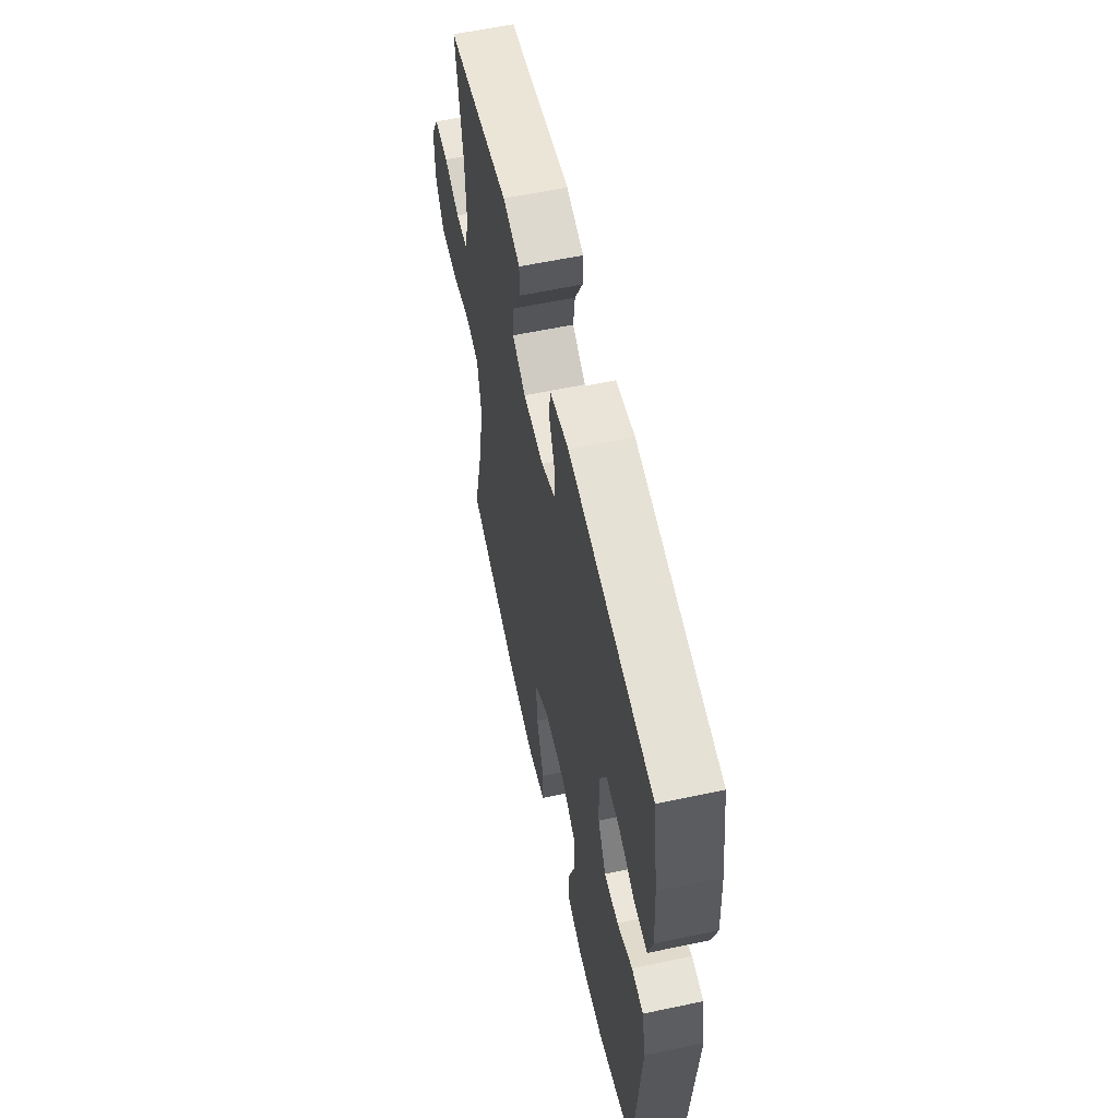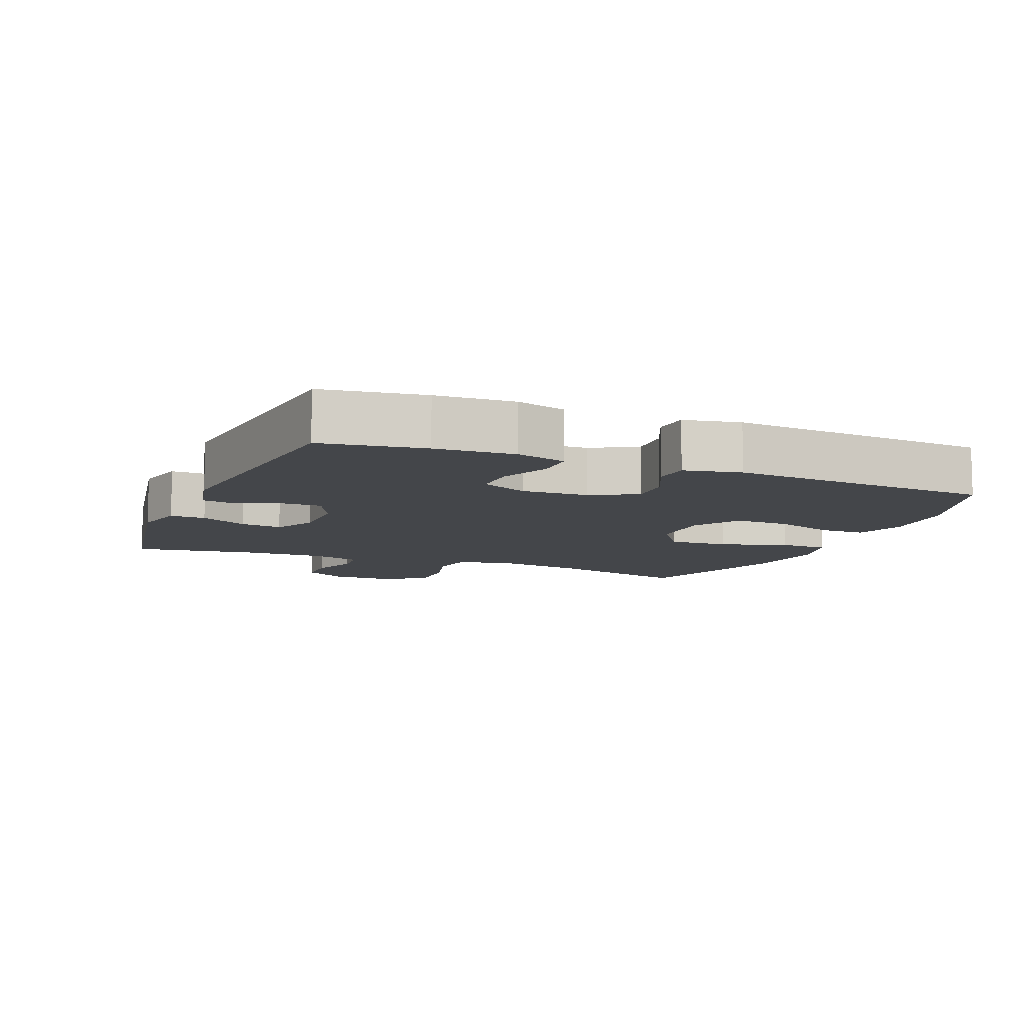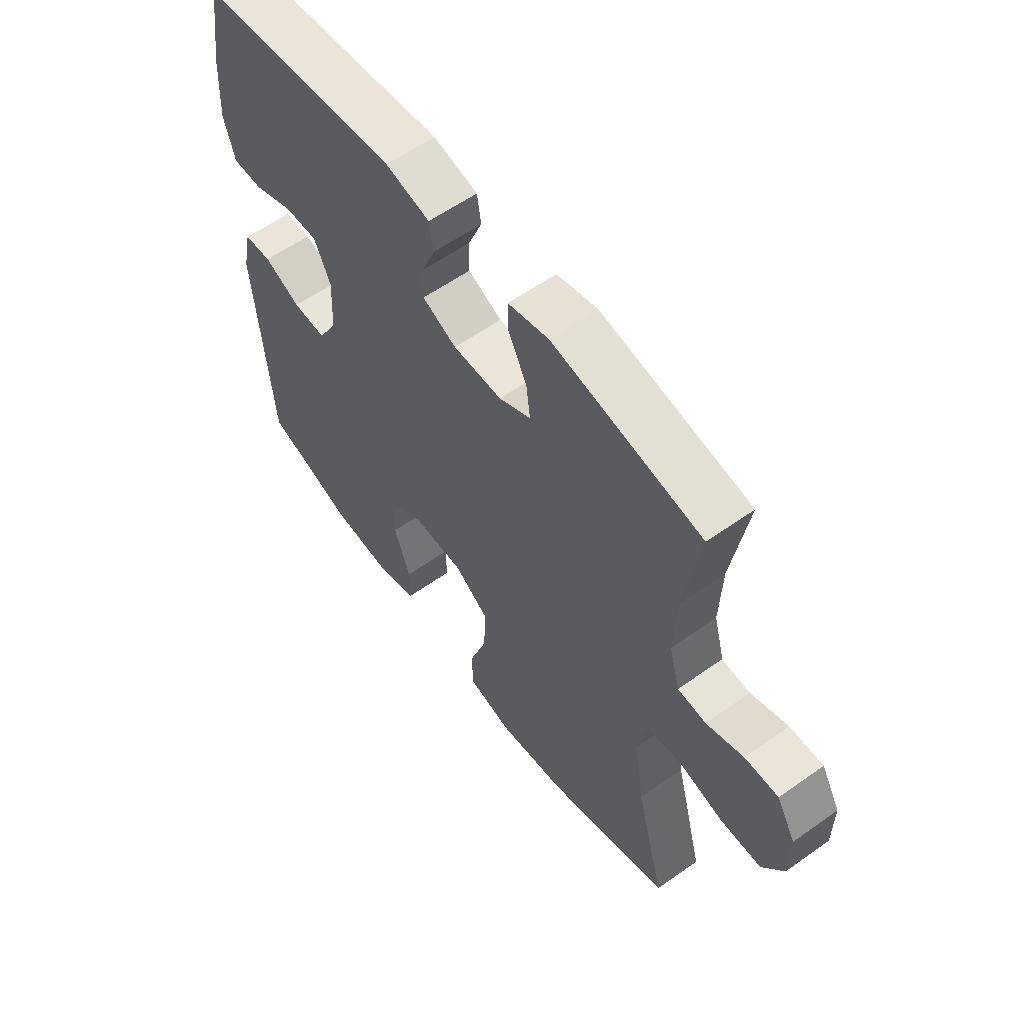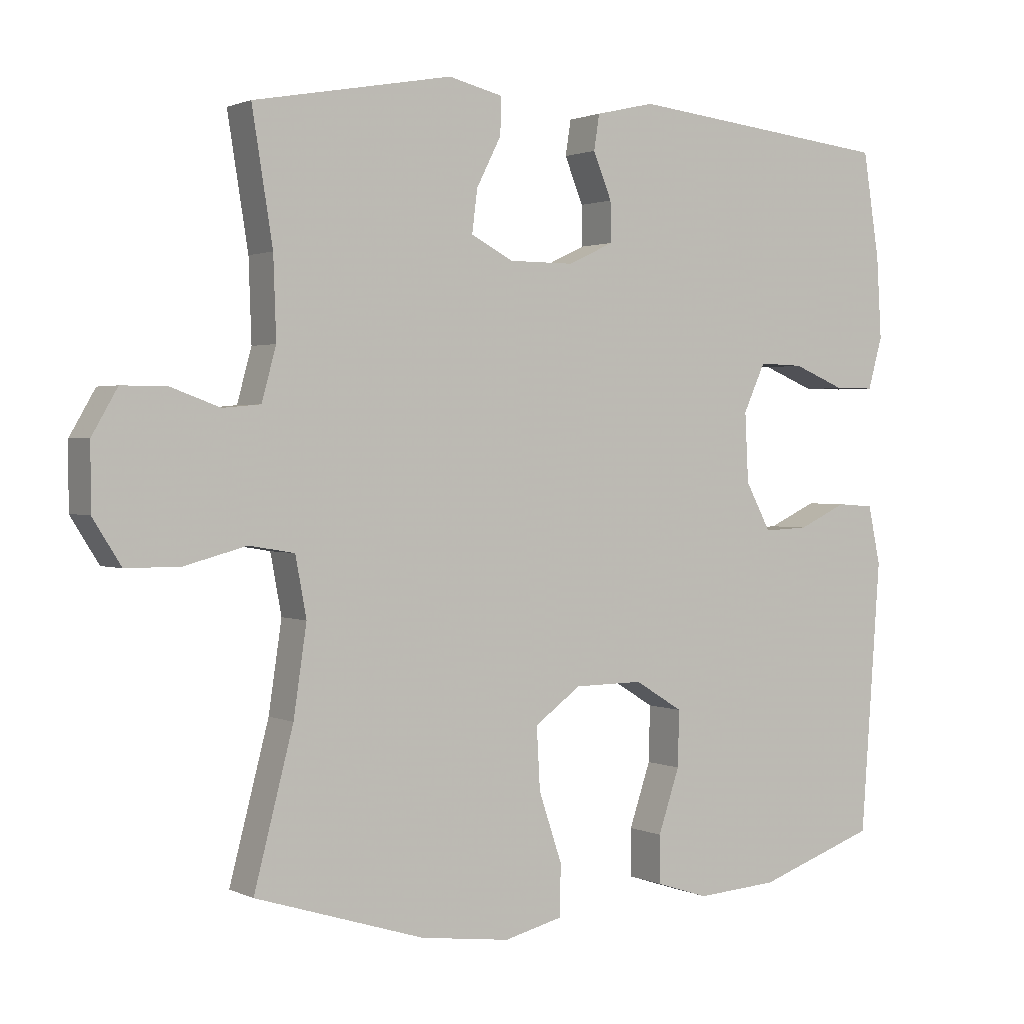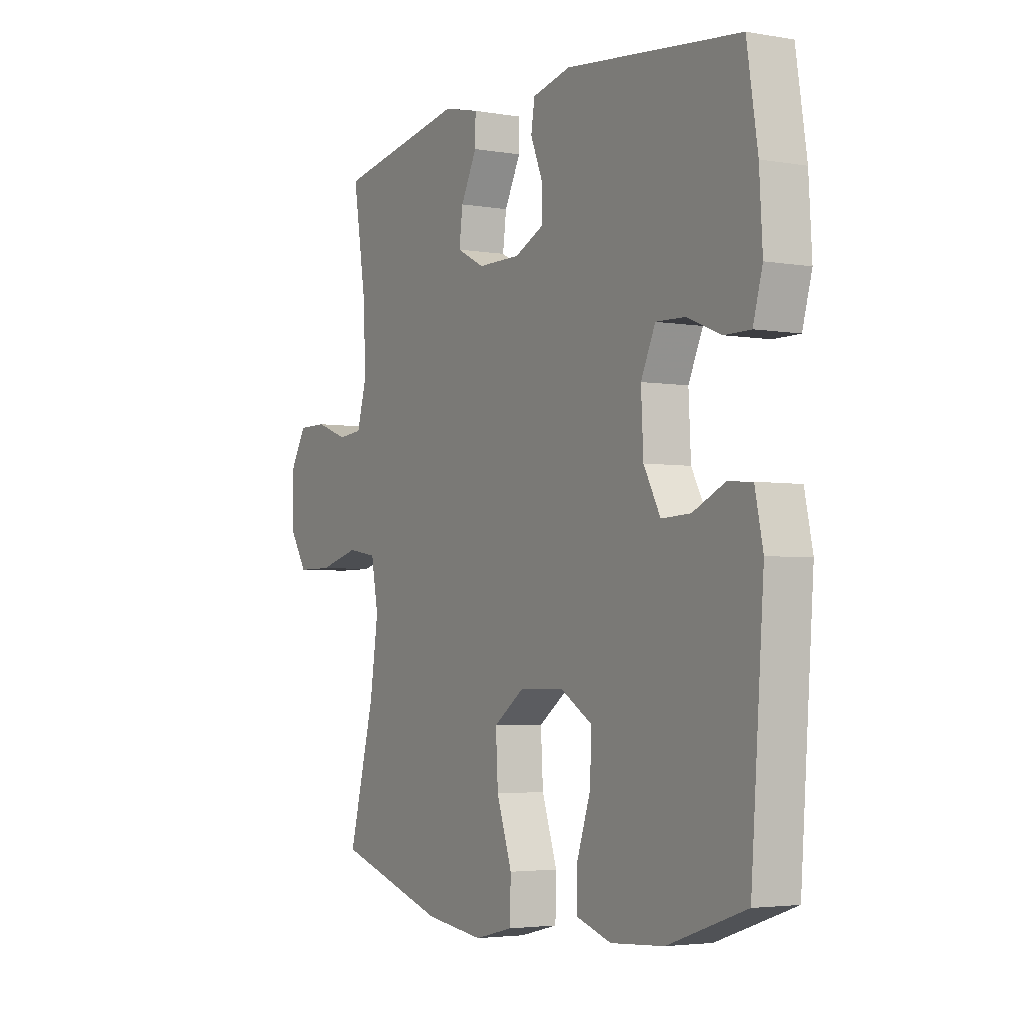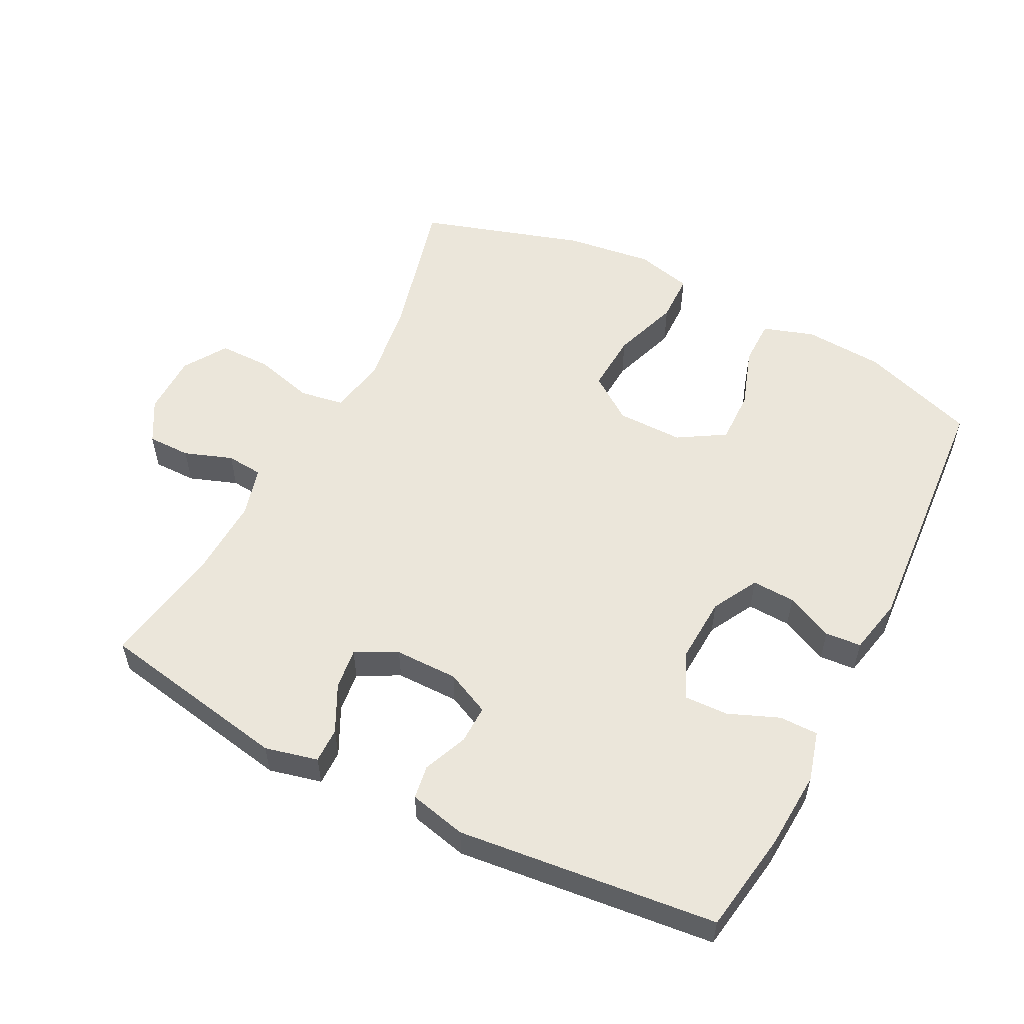
<metadata>
{"format":"obj","ext":"obj","renderer":"f3d","projection":"perspective","resolution":1024,"background":"white","views":[{"elev":59.0,"azim":77.7,"up":"+Z"},{"elev":-9.4,"azim":67.5,"up":"+Y"},{"elev":59.1,"azim":-126.2,"up":"+Z"},{"elev":1.5,"azim":-32.4,"up":"+Z"},{"elev":-3.6,"azim":59.7,"up":"+Z"},{"elev":54.7,"azim":27.2,"up":"+Y"}]}
</metadata>
<code>
v 0.5 0.07 -0.5
v 0.326 0.07 -0.56
v 0.207 0.07 -0.568
v 0.13 0.07 -0.543
v 0.13 0.07 -0.474
v 0.161 0.07 -0.382
v 0.163 0.07 -0.301
v 0.093 0.07 -0.258
v -0.007 0.07 -0.259
v -0.075 0.07 -0.308
v -0.07 0.07 -0.398
v -0.036 0.07 -0.499
v -0.038 0.07 -0.573
v -0.123 0.07 -0.594
v -0.254 0.07 -0.577
v -0.5 0.07 -0.5
v -0.443 0.07 -0.281
v -0.424 0.07 -0.153
v -0.44 0.07 -0.067
v -0.506 0.07 -0.056
v -0.596 0.07 -0.08
v -0.675 0.07 -0.08
v -0.716 0.07 -0.015
v -0.716 0.07 0.078
v -0.679 0.07 0.142
v -0.614 0.07 0.142
v -0.542 0.07 0.116
v -0.487 0.07 0.121
v -0.466 0.07 0.197
v -0.47 0.07 0.313
v -0.5 0.07 0.5
v -0.211 0.07 0.553
v -0.132 0.07 0.534
v -0.133 0.07 0.481
v -0.169 0.07 0.41
v -0.177 0.07 0.348
v -0.115 0.07 0.316
v -0.02 0.07 0.316
v 0.046 0.07 0.347
v 0.045 0.07 0.405
v 0.018 0.07 0.471
v 0.026 0.07 0.522
v 0.112 0.07 0.542
v 0.5 0.07 0.5
v 0.524 0.07 0.347
v 0.531 0.07 0.229
v 0.51 0.07 0.154
v 0.452 0.07 0.154
v 0.376 0.07 0.185
v 0.311 0.07 0.187
v 0.279 0.07 0.117
v 0.284 0.07 0.017
v 0.321 0.07 -0.052
v 0.386 0.07 -0.049
v 0.457 0.07 -0.016
v 0.511 0.07 -0.02
v 0.529 0.07 -0.105
v 0.5 0 -0.5
v 0.326 0 -0.56
v 0.207 0 -0.568
v 0.13 0 -0.543
v 0.13 0 -0.474
v 0.161 0 -0.382
v 0.163 0 -0.301
v 0.093 0 -0.258
v -0.007 0 -0.259
v -0.075 0 -0.308
v -0.07 0 -0.398
v -0.036 0 -0.499
v -0.038 0 -0.573
v -0.123 0 -0.594
v -0.254 0 -0.577
v -0.5 0 -0.5
v -0.443 0 -0.281
v -0.424 0 -0.153
v -0.44 0 -0.067
v -0.506 0 -0.056
v -0.596 0 -0.08
v -0.675 0 -0.08
v -0.716 0 -0.015
v -0.716 0 0.078
v -0.679 0 0.142
v -0.614 0 0.142
v -0.542 0 0.116
v -0.487 0 0.121
v -0.466 0 0.197
v -0.47 0 0.313
v -0.5 0 0.5
v -0.211 0 0.553
v -0.132 0 0.534
v -0.133 0 0.481
v -0.169 0 0.41
v -0.177 0 0.348
v -0.115 0 0.316
v -0.02 0 0.316
v 0.046 0 0.347
v 0.045 0 0.405
v 0.018 0 0.471
v 0.026 0 0.522
v 0.112 0 0.542
v 0.5 0 0.5
v 0.524 0 0.347
v 0.531 0 0.229
v 0.51 0 0.154
v 0.452 0 0.154
v 0.376 0 0.185
v 0.311 0 0.187
v 0.279 0 0.117
v 0.284 0 0.017
v 0.321 0 -0.052
v 0.386 0 -0.049
v 0.457 0 -0.016
v 0.511 0 -0.02
v 0.529 0 -0.105
f 4 5 6
f 3 4 6
f 2 3 6
f 1 2 6
f 57 1 6
f 56 57 6
f 55 56 6
f 54 55 6
f 53 54 6 7
f 52 53 7 8
f 51 52 8 9
f 50 51 9 10
f 47 48 49
f 46 47 49
f 45 46 49
f 44 45 49
f 43 44 49
f 42 43 49
f 41 42 49
f 40 41 49
f 39 40 49 50
f 38 39 50 10
f 33 34 35
f 32 33 35
f 31 32 35
f 30 31 35
f 29 30 35 36
f 28 29 36 37
f 25 26 27
f 24 25 27
f 23 24 27
f 22 23 27
f 21 22 27
f 20 21 27
f 19 20 27 28
f 15 16 17
f 14 15 17
f 13 14 17
f 12 13 17
f 11 12 17
f 10 11 17 18
f 37 38 10
f 28 37 10
f 19 28 10
f 10 18 19
f 63 62 61
f 63 61 60
f 63 60 59
f 63 59 58
f 63 58 114
f 63 114 113
f 63 113 112
f 63 112 111
f 64 63 111 110
f 65 64 110 109
f 66 65 109 108
f 67 66 108 107
f 106 105 104
f 106 104 103
f 106 103 102
f 106 102 101
f 106 101 100
f 106 100 99
f 106 99 98
f 106 98 97
f 107 106 97 96
f 67 107 96 95
f 92 91 90
f 92 90 89
f 92 89 88
f 92 88 87
f 93 92 87 86
f 94 93 86 85
f 84 83 82
f 84 82 81
f 84 81 80
f 84 80 79
f 84 79 78
f 84 78 77
f 85 84 77 76
f 74 73 72
f 74 72 71
f 74 71 70
f 74 70 69
f 74 69 68
f 75 74 68 67
f 67 95 94
f 67 94 85
f 67 85 76
f 76 75 67
f 1 58 59 2
f 2 59 60 3
f 3 60 61 4
f 4 61 62 5
f 5 62 63 6
f 6 63 64 7
f 7 64 65 8
f 8 65 66 9
f 9 66 67 10
f 10 67 68 11
f 11 68 69 12
f 12 69 70 13
f 13 70 71 14
f 14 71 72 15
f 15 72 73 16
f 16 73 74 17
f 17 74 75 18
f 18 75 76 19
f 19 76 77 20
f 20 77 78 21
f 21 78 79 22
f 22 79 80 23
f 23 80 81 24
f 24 81 82 25
f 25 82 83 26
f 26 83 84 27
f 27 84 85 28
f 28 85 86 29
f 29 86 87 30
f 30 87 88 31
f 31 88 89 32
f 32 89 90 33
f 33 90 91 34
f 34 91 92 35
f 35 92 93 36
f 36 93 94 37
f 37 94 95 38
f 38 95 96 39
f 39 96 97 40
f 40 97 98 41
f 41 98 99 42
f 42 99 100 43
f 43 100 101 44
f 44 101 102 45
f 45 102 103 46
f 46 103 104 47
f 47 104 105 48
f 48 105 106 49
f 49 106 107 50
f 50 107 108 51
f 51 108 109 52
f 52 109 110 53
f 53 110 111 54
f 54 111 112 55
f 55 112 113 56
f 56 113 114 57
f 57 114 58 1

</code>
